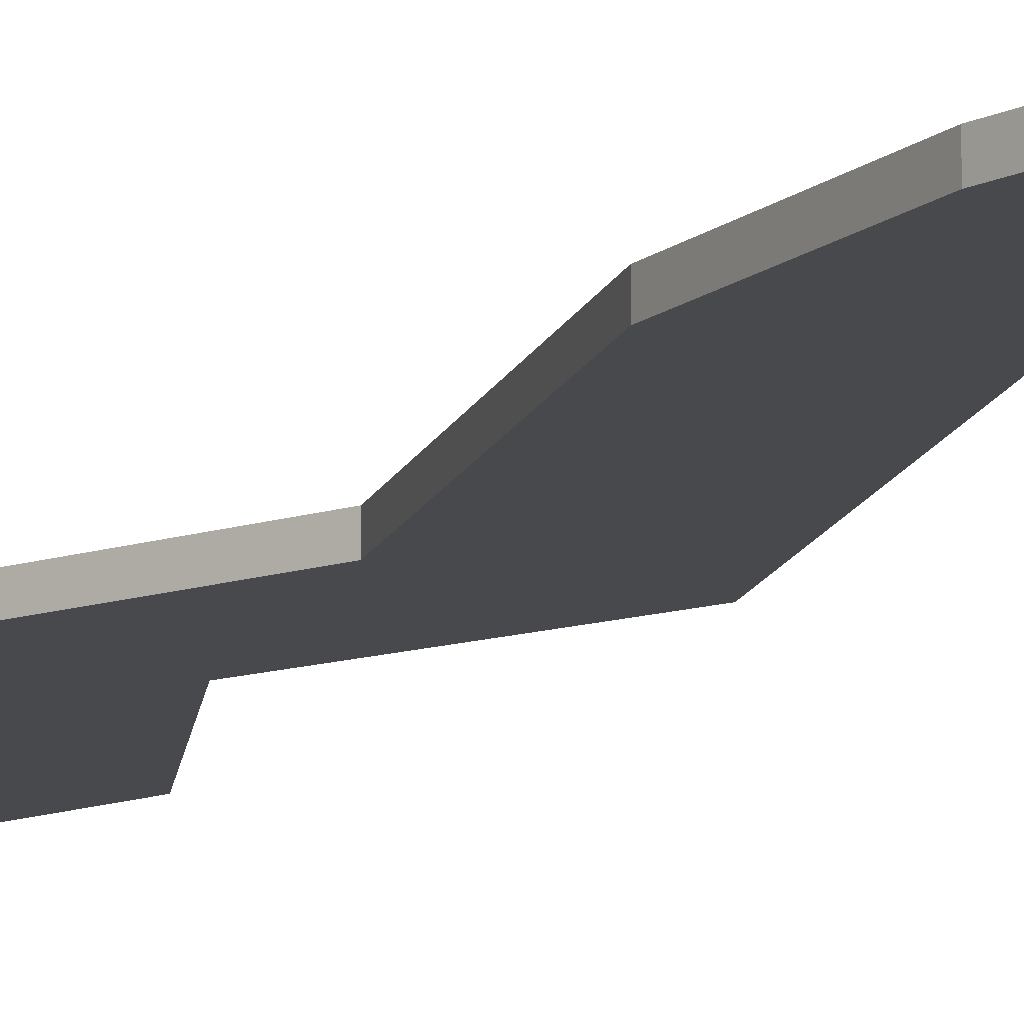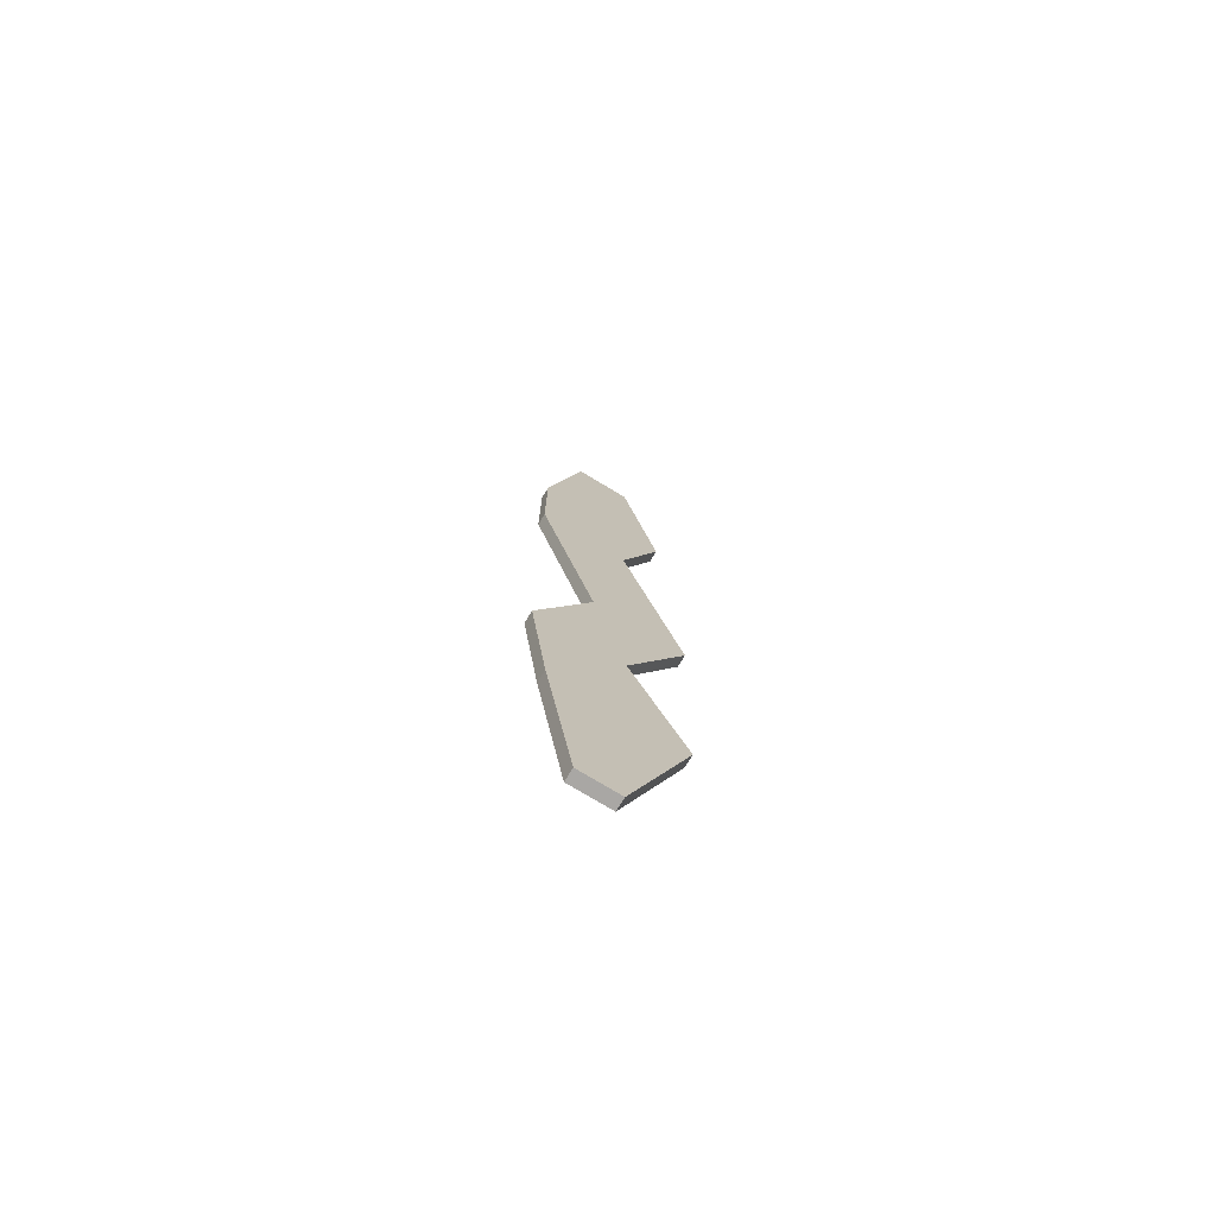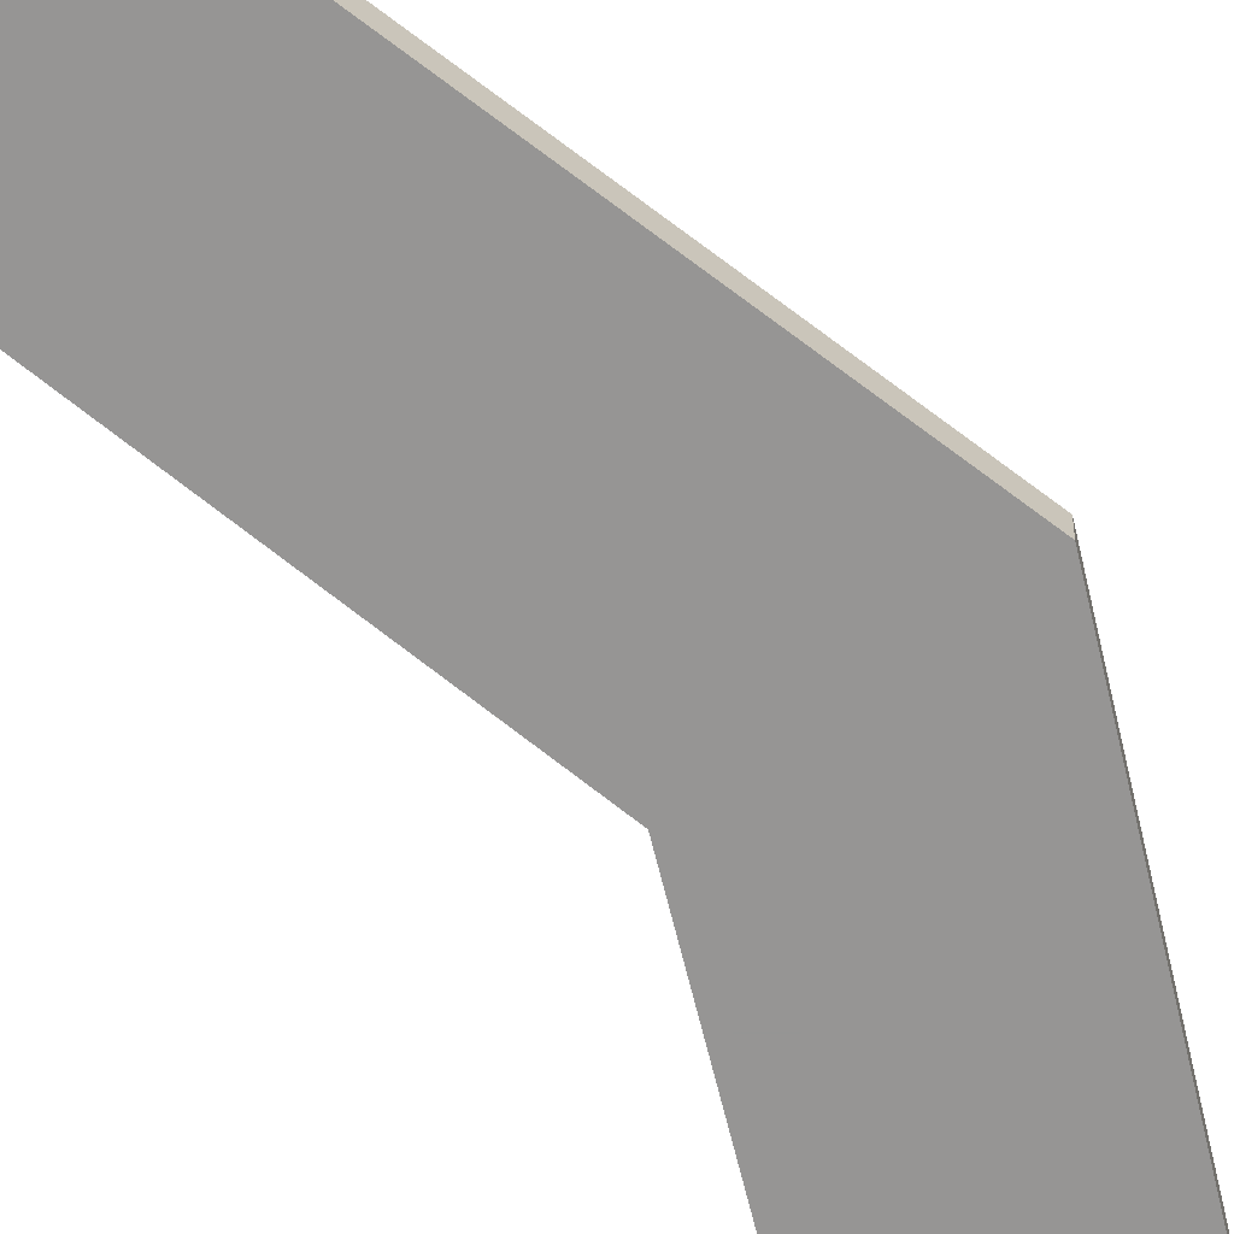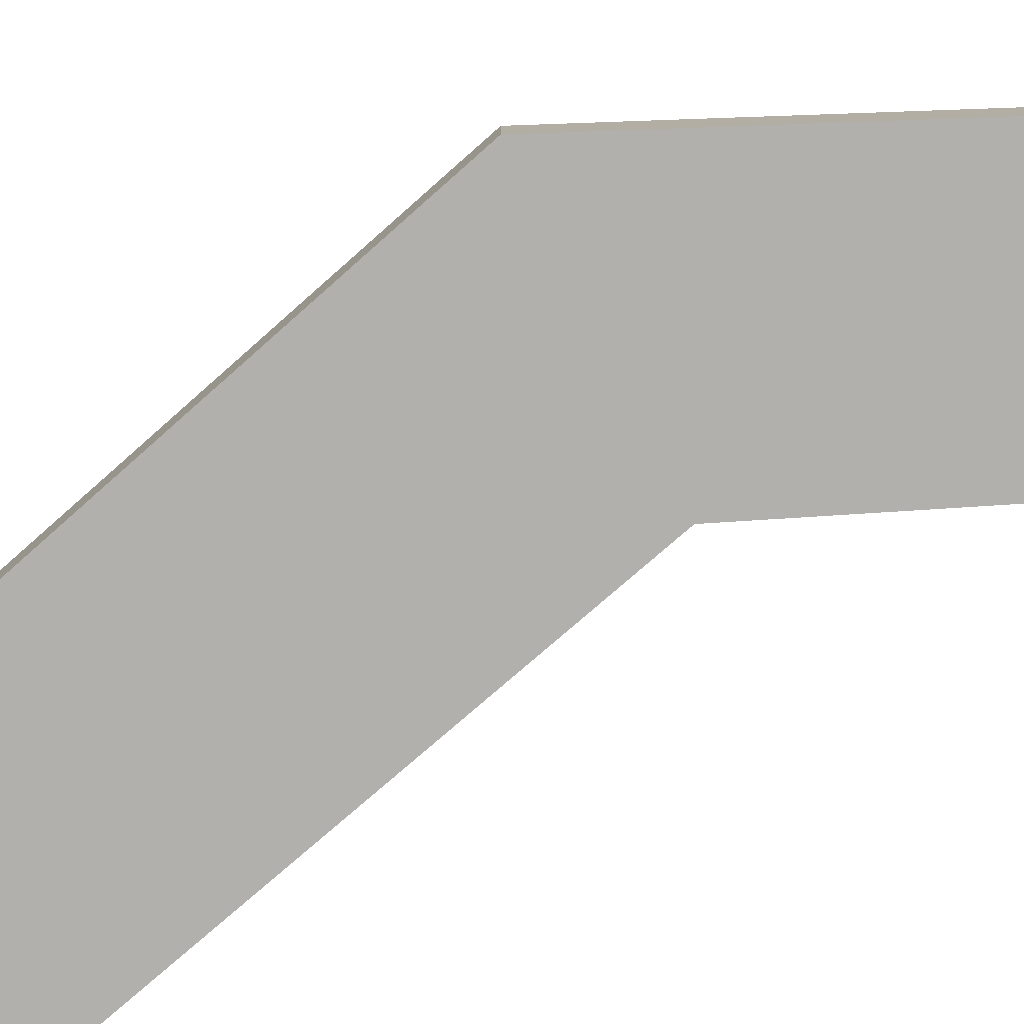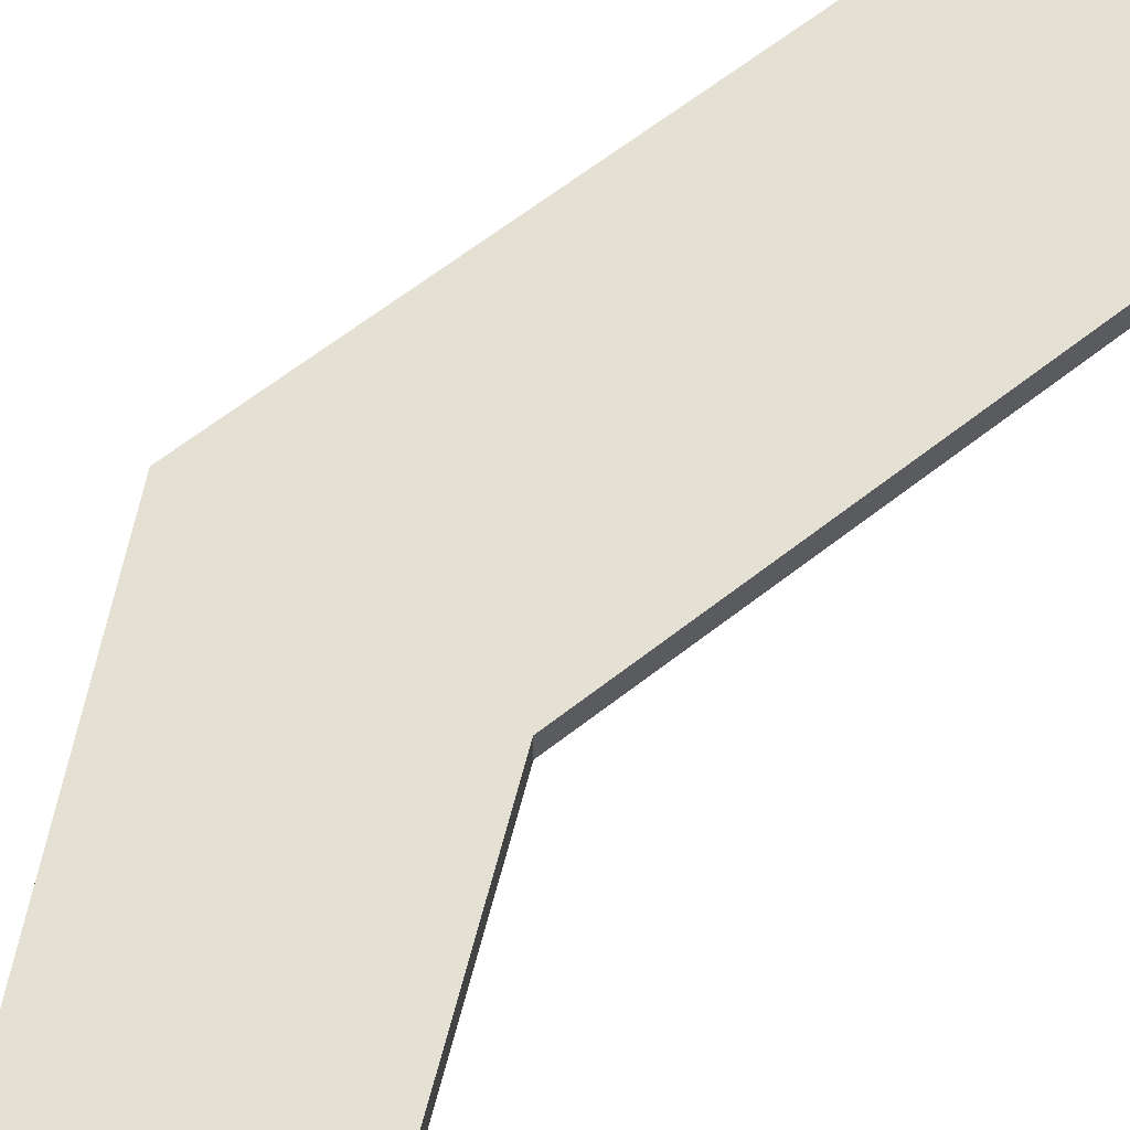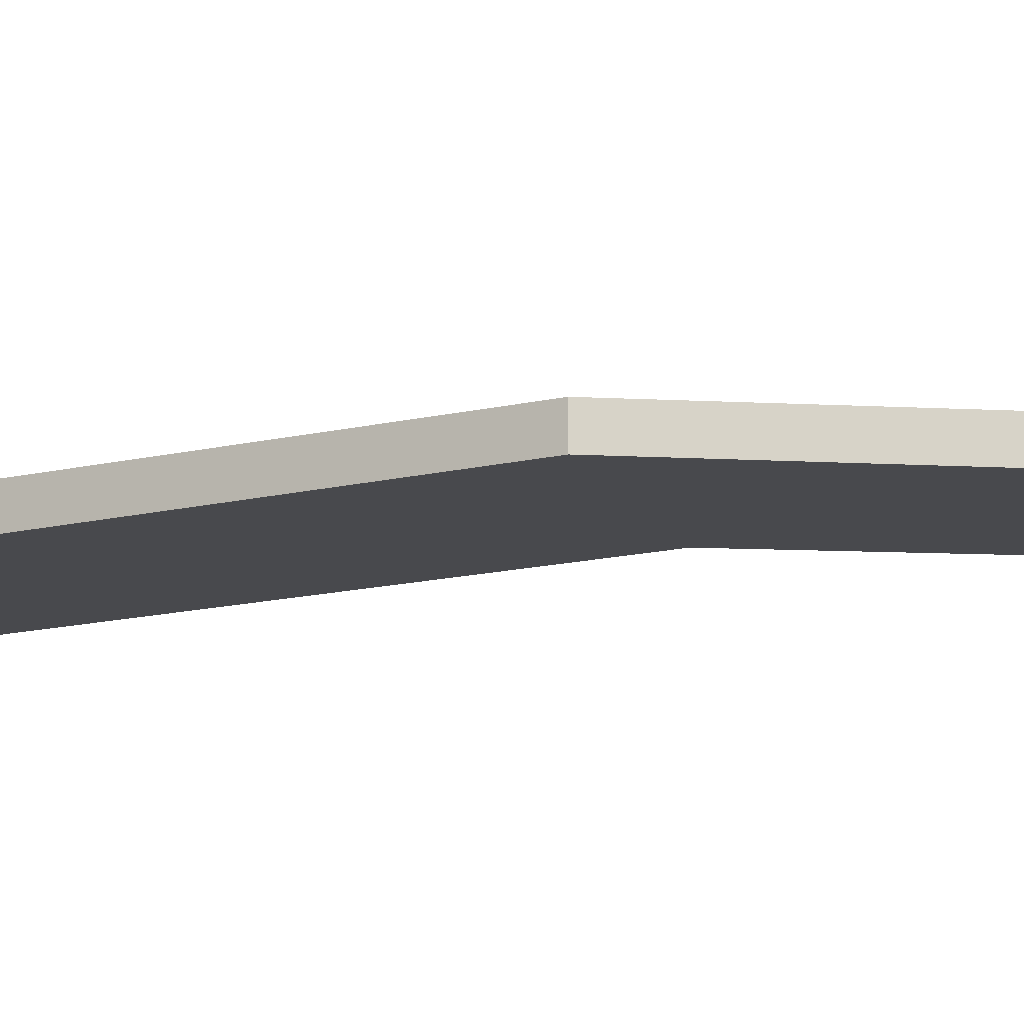
<metadata>
{"format":"obj","ext":"obj","renderer":"f3d","projection":"perspective","resolution":1024,"background":"white","views":[{"elev":-12.2,"azim":-28.8,"up":"+Y"},{"elev":-74.8,"azim":-31.2,"up":"+Z"},{"elev":-67.5,"azim":36.5,"up":"+Y"},{"elev":-78.7,"azim":116.2,"up":"+Y"},{"elev":66.1,"azim":-142.7,"up":"+Y"},{"elev":-12.5,"azim":106.5,"up":"+Y"}]}
</metadata>
<code>
v 2.063 -33.3 -1725 1
v -4.01 -33.3 -1725 1
v 0.1804 -33.3 -1758 1
v 16.18 -33.3 -1758 1
v 2.063 -30.3 -1725 1
v 16.18 -30.3 -1758 1
v 0.1804 -30.3 -1758 1
v -4.01 -30.3 -1725 1
v 0.9903 -33.3 -1802 1
v -4.01 -33.3 -1802 1
v -4.01 -30.3 -1802 1
v 0.9903 -30.3 -1802 1
v -15.82 -33.3 -1758 1
v -20.01 -33.3 -1725 1
v -20.01 -30.3 -1725 1
v -15.82 -30.3 -1758 1
v -4.01 -33.3 -1563 1
v 2.99 -33.3 -1563 1
v 2.99 -30.3 -1563 1
v -4.01 -30.3 -1563 1
v -4.01 -33.3 -1607 1
v 11.99 -33.3 -1607 1
v 11.99 -30.3 -1607 1
v -4.01 -30.3 -1607 1
v -20.01 -30.3 -1607 1
v -20.01 -33.3 -1607 1
v -11.01 -33.3 -1563 1
v -11.01 -30.3 -1563 1
v -9.01 -30.3 -1802 1
v -9.01 -33.3 -1802 1
v 1.991 -30.3 -1637 1
v -4.01 -30.3 -1637 1
v 1.991 -33.3 -1637 1
v -4.01 -33.3 -1637 1
v -20.01 -33.3 -1637 1
v -20.01 -30.3 -1637 1
v 17.18 -30.3 -1691 1
v 1.178 -30.3 -1691 1
v 17.18 -33.3 -1691 1
v 1.178 -33.3 -1691 1
v -5.98 -33.3 -1691 1
v -5.98 -30.3 -1691 1
f 1 2 3
f 1 3 4
f 5 6 7
f 5 7 8
f 1 4 6
f 1 6 5
f 9 10 11
f 9 11 12
f 13 14 15
f 13 15 16
f 17 18 19
f 17 19 20
f 21 22 18
f 21 18 17
f 22 23 19
f 22 19 18
f 23 24 20
f 23 20 19
f 25 26 27
f 25 27 28
f 4 3 10
f 4 10 9
f 13 16 29
f 13 29 30
f 7 6 12
f 7 12 11
f 6 4 9
f 6 9 12
f 27 17 20
f 27 20 28
f 26 21 17
f 26 17 27
f 3 2 14
f 3 14 13
f 10 3 13
f 10 13 30
f 11 10 30
f 11 30 29
f 16 7 11
f 16 11 29
f 15 8 7
f 15 7 16
f 20 24 25
f 20 25 28
f 23 31 32
f 23 32 24
f 22 33 31
f 22 31 23
f 22 21 34
f 22 34 33
f 35 34 21
f 35 21 26
f 36 35 26
f 36 26 25
f 24 32 36
f 24 36 25
f 31 37 38
f 31 38 32
f 33 39 37
f 33 37 31
f 33 34 40
f 33 40 39
f 41 40 34
f 41 34 35
f 42 41 35
f 42 35 36
f 36 32 38
f 36 38 42
f 37 5 8
f 37 8 38
f 39 1 5
f 39 5 37
f 39 40 2
f 39 2 1
f 14 2 40
f 14 40 41
f 15 14 41
f 15 41 42
f 42 38 8
f 42 8 15

</code>
